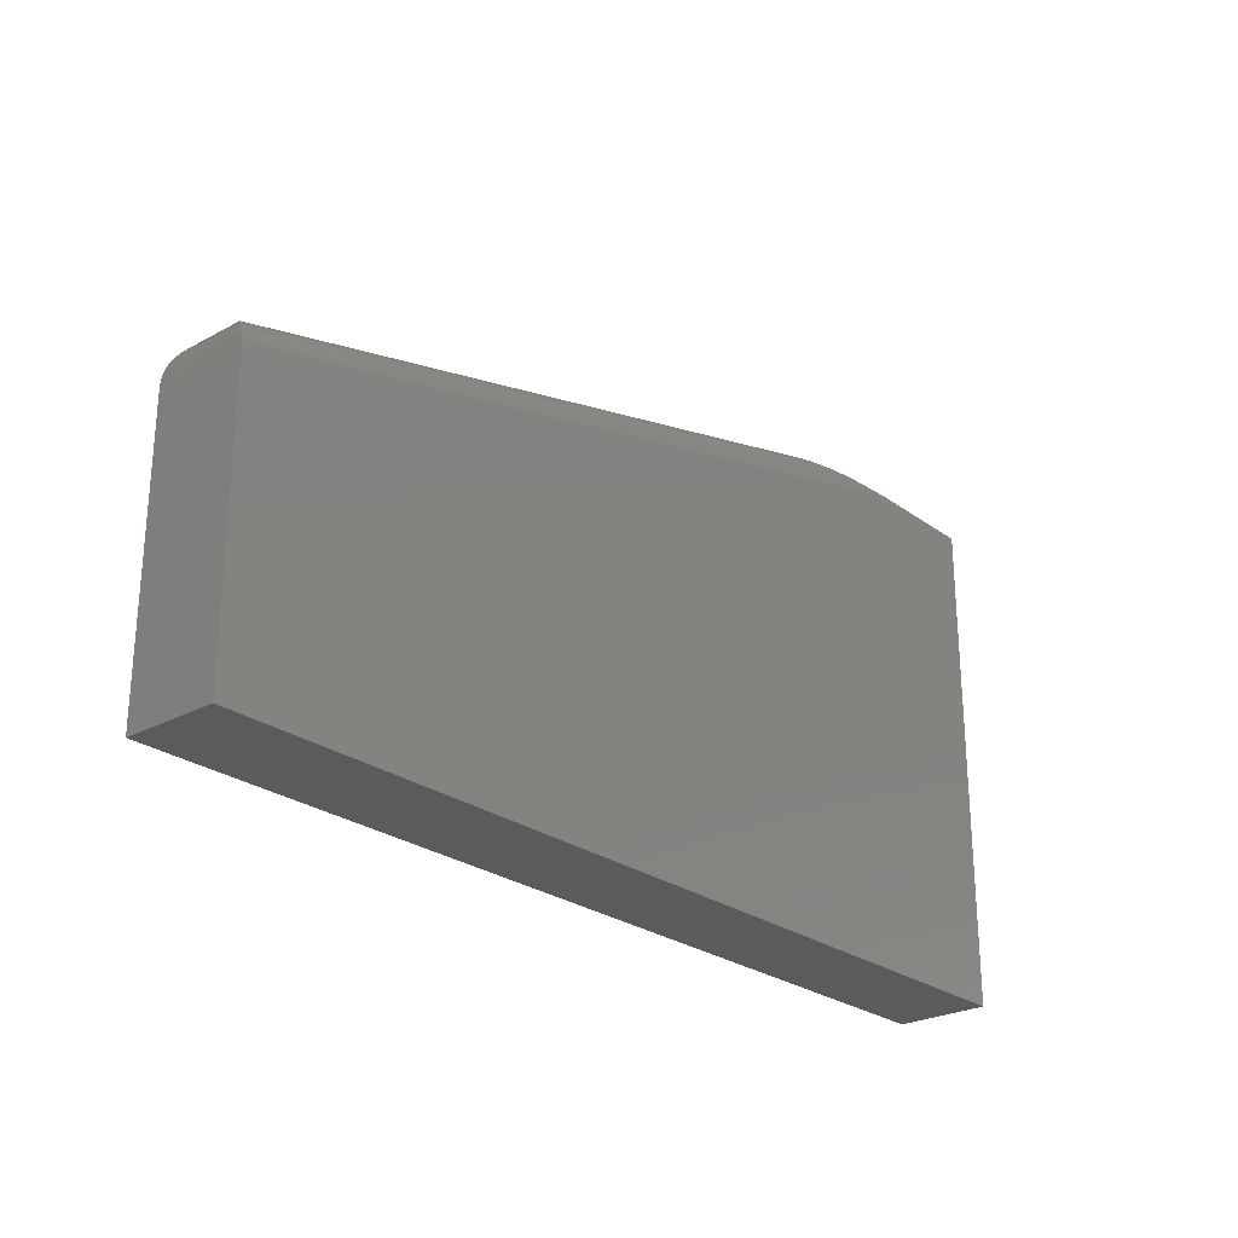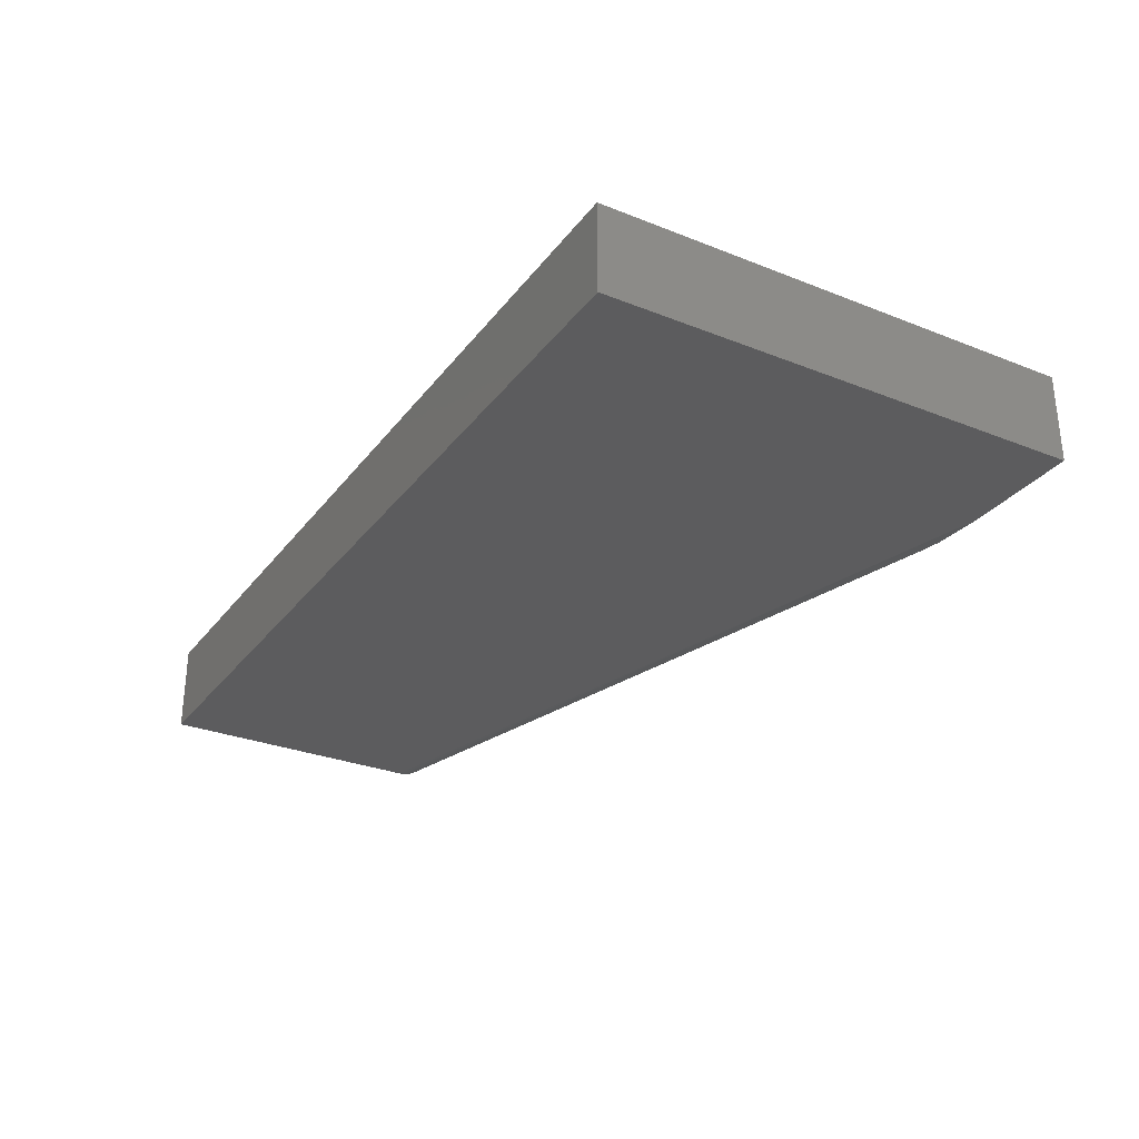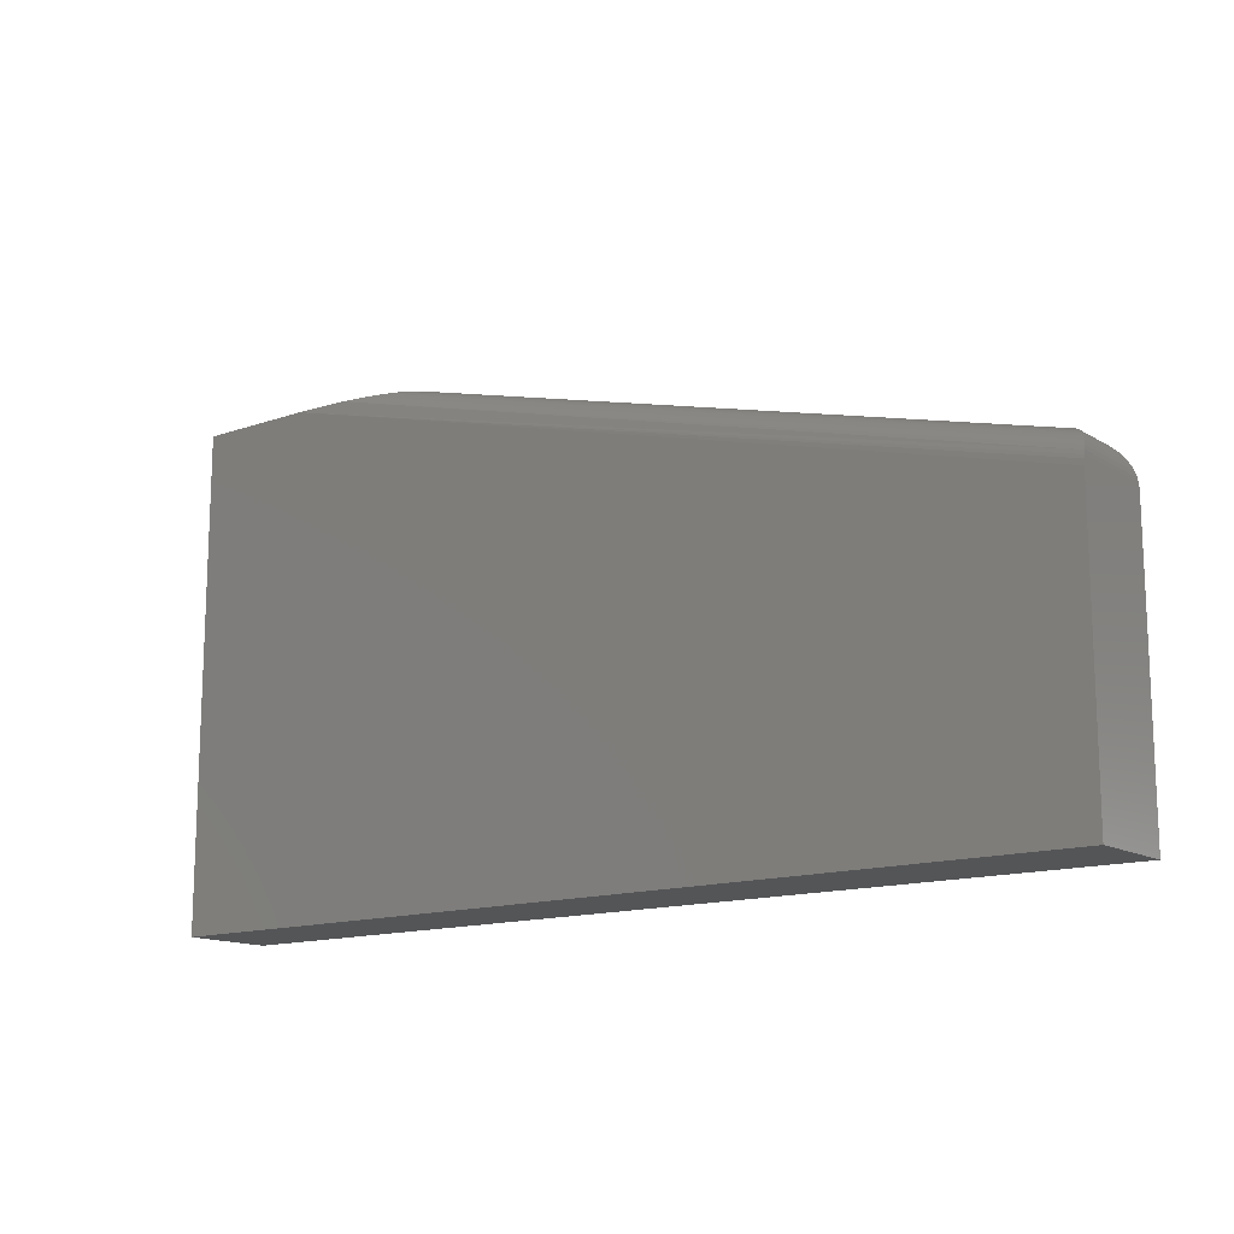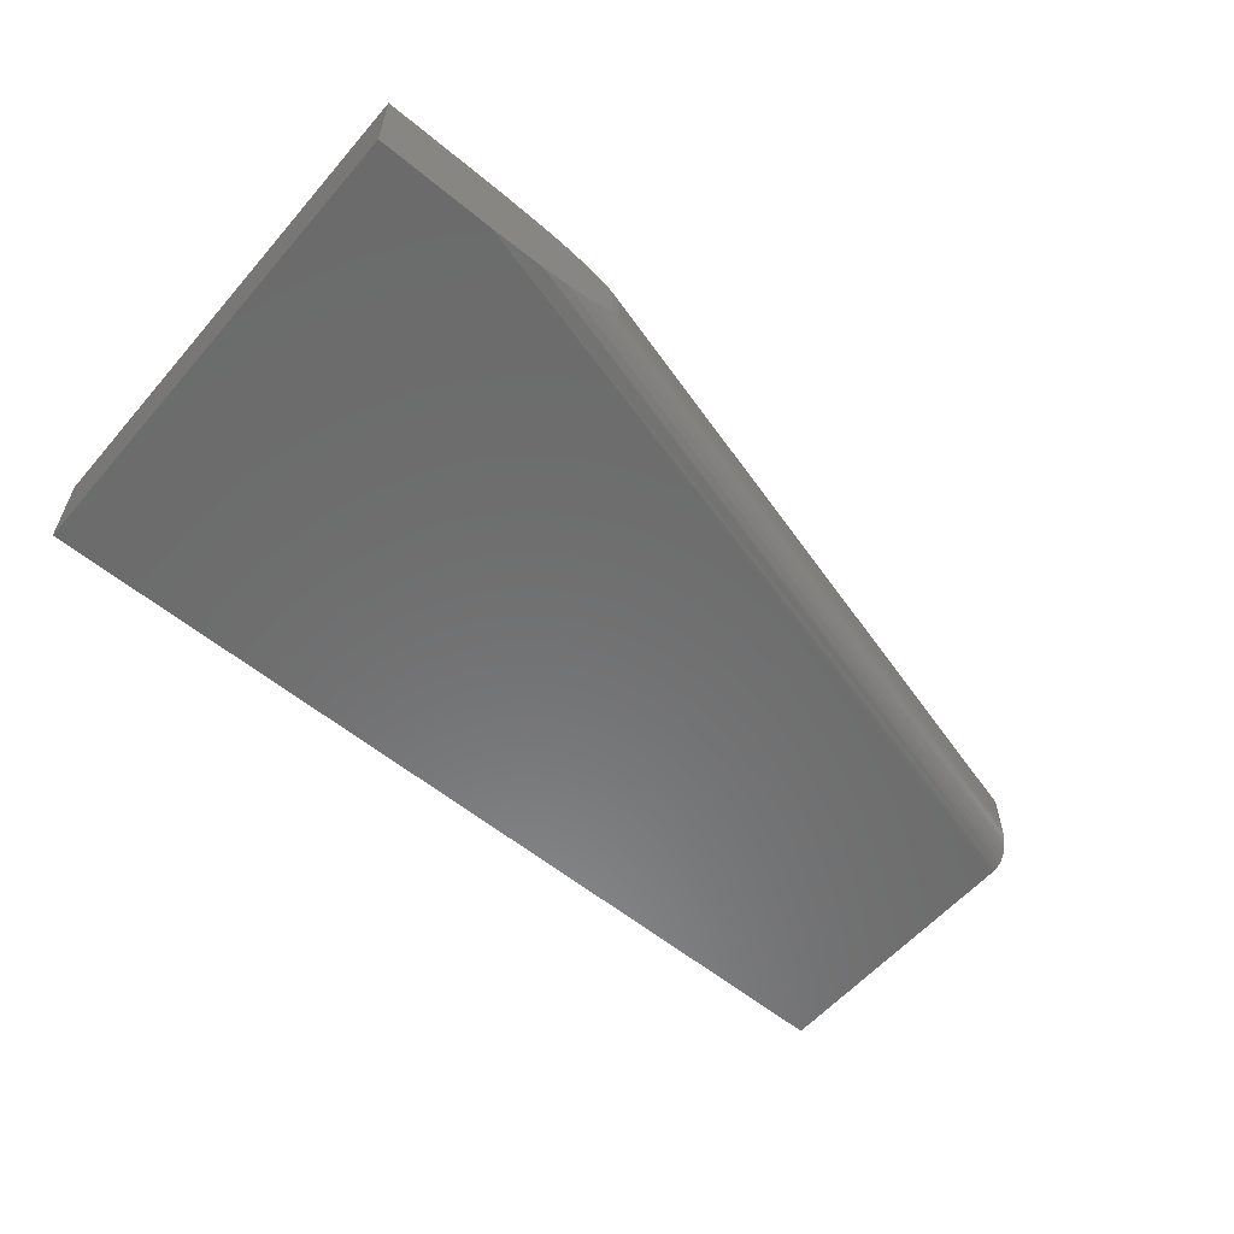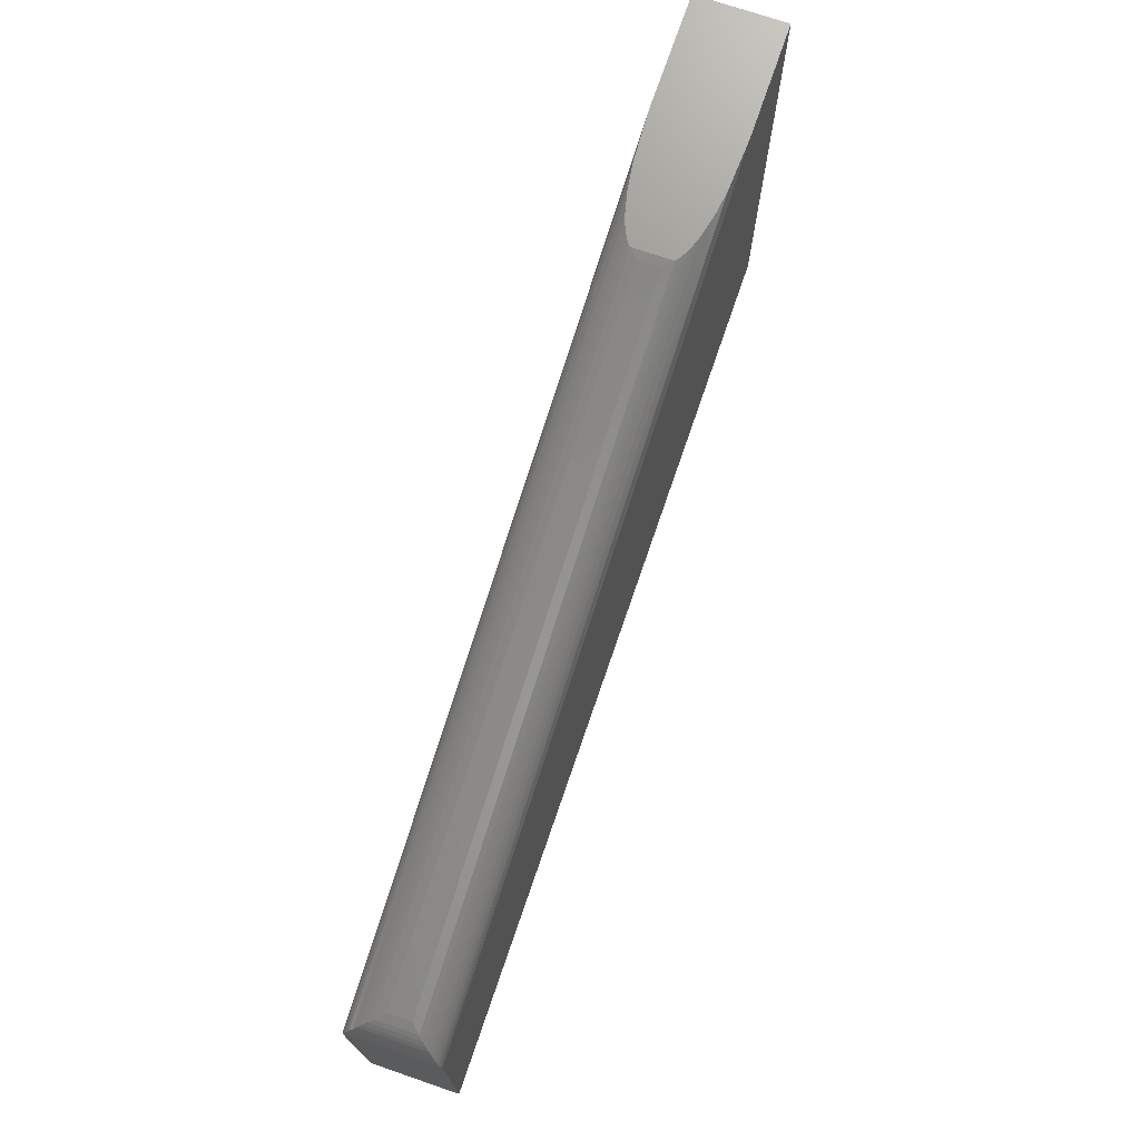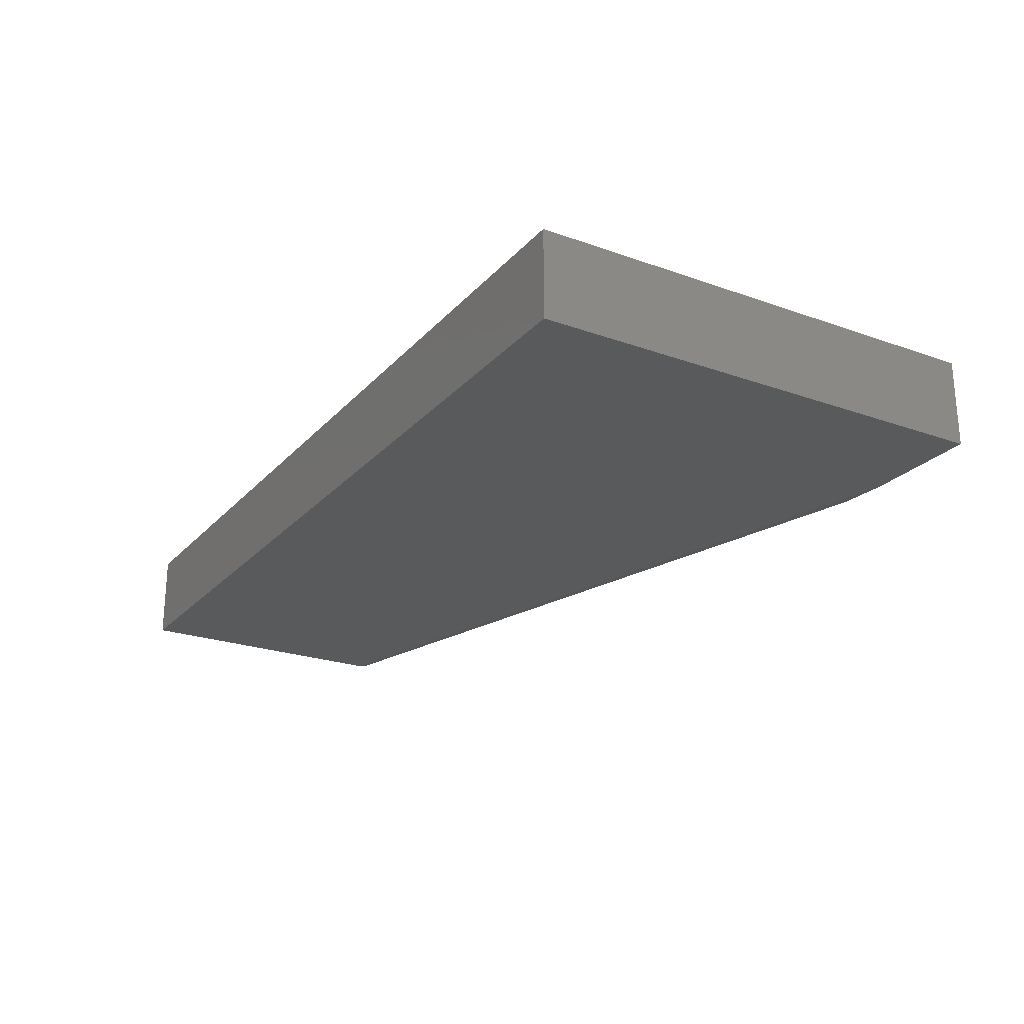
<metadata>
{"format":"stl","ext":"stl","renderer":"f3d","projection":"perspective","resolution":1024,"background":"white","views":[{"elev":-25.6,"azim":130.8,"up":"+Z"},{"elev":-29.6,"azim":-120.2,"up":"+Y"},{"elev":-14.1,"azim":37.7,"up":"+Z"},{"elev":-58.0,"azim":-40.5,"up":"+Y"},{"elev":72.4,"azim":108.9,"up":"+Z"},{"elev":-23.6,"azim":-120.8,"up":"+Y"}]}
</metadata>
<code>
# stl→obj: 48 verts, 92 faces
v -0.75 -0.125 -0.3984
v 0.5234 -0.125 -0.3984
v -0.75 -0.125 0.2718
v 0.5234 -0.125 -0.01793
v -0.5872 -0.125 0.2718
v -0.5872 5.528e-17 0.2718
v 0.5234 1.625e-16 -0.01793
v -0.75 3.721e-17 0.2718
v 0.5234 1.414e-16 -0.3984
v -0.75 0 -0.3984
v -0.4075 -0.08996 0.2718
v -0.412 -0.03131 0.2718
v -0.412 -0.09369 0.2718
v -0.4075 -0.03504 0.2718
v -0.4327 -0.02086 0.2718
v -0.4221 -0.09957 0.2718
v -0.4221 -0.02543 0.2718
v -0.5127 -0.003931 0.2718
v -0.5127 -0.1211 0.2718
v -0.4758 -0.009373 0.2718
v -0.4758 -0.1156 0.2718
v -0.4468 -0.01618 0.2718
v -0.4468 -0.1088 0.2718
v -0.4327 -0.1041 0.2718
v 0.4884 -0.07812 0.03965
v 0.4884 -0.04688 0.03965
v -0.3957 -0.07812 0.2703
v -0.3957 -0.04688 0.2703
v 0.5234 -0.001518 -0.005706
v 0.5234 -0.1235 -0.005706
v 0.5234 -0.0005797 -0.01034
v 0.5234 -0.1244 -0.01034
v 0.522 -0.005781 0.005743
v 0.5231 -0.00312 -0.0004799
v 0.5198 -0.009568 0.01234
v 0.5168 -0.01395 0.01826
v 0.5136 -0.01825 0.02299
v 0.51 -0.02281 0.02715
v 0.5051 -0.02864 0.03148
v 0.4998 -0.03464 0.03499
v 0.4998 -0.09036 0.03499
v 0.5231 -0.1219 -0.0004799
v 0.5051 -0.09636 0.03148
v 0.51 -0.1022 0.02715
v 0.5136 -0.1067 0.02299
v 0.5168 -0.1111 0.01826
v 0.5198 -0.1154 0.01234
v 0.522 -0.1192 0.005743
f 1 2 3
f 3 2 4
f 3 4 5
f 6 7 8
f 8 7 9
f 8 9 10
f 11 12 13
f 11 14 12
f 15 16 17
f 17 16 13
f 17 13 12
f 8 3 6
f 6 3 5
f 6 5 18
f 18 5 19
f 18 19 20
f 20 19 21
f 20 21 22
f 22 21 23
f 22 23 15
f 15 23 24
f 15 24 16
f 25 26 27
f 27 26 28
f 29 30 31
f 31 30 32
f 31 32 7
f 7 32 4
f 7 4 9
f 9 4 2
f 33 34 18
f 18 20 33
f 33 20 35
f 36 35 20
f 20 22 36
f 36 22 37
f 37 22 15
f 37 15 38
f 38 15 17
f 38 17 39
f 17 12 39
f 26 40 28
f 14 28 40
f 14 40 39
f 14 39 12
f 6 18 34
f 6 34 29
f 6 29 31
f 6 31 7
f 26 41 40
f 26 25 41
f 30 34 42
f 30 29 34
f 40 41 43
f 40 43 39
f 39 43 44
f 39 44 38
f 38 44 45
f 38 45 37
f 37 45 46
f 37 46 36
f 36 46 47
f 36 47 35
f 35 47 48
f 35 48 33
f 33 48 42
f 33 42 34
f 25 11 41
f 25 27 11
f 11 13 41
f 41 13 43
f 43 13 16
f 43 16 44
f 16 24 44
f 45 44 24
f 24 23 45
f 46 45 23
f 23 21 46
f 46 21 47
f 48 47 21
f 21 19 48
f 48 19 42
f 5 4 32
f 5 32 30
f 5 30 42
f 5 42 19
f 27 14 11
f 27 28 14
f 3 8 1
f 1 8 10
f 1 10 2
f 2 10 9

</code>
